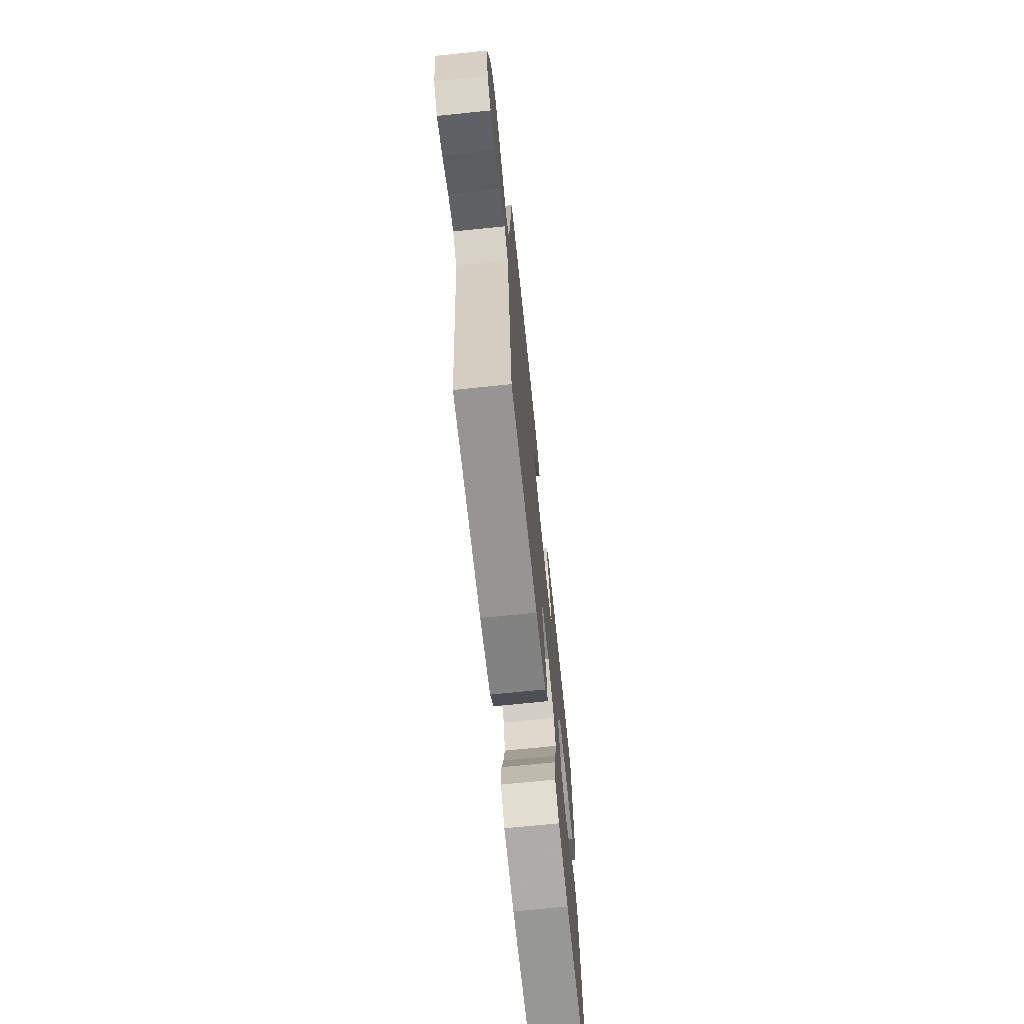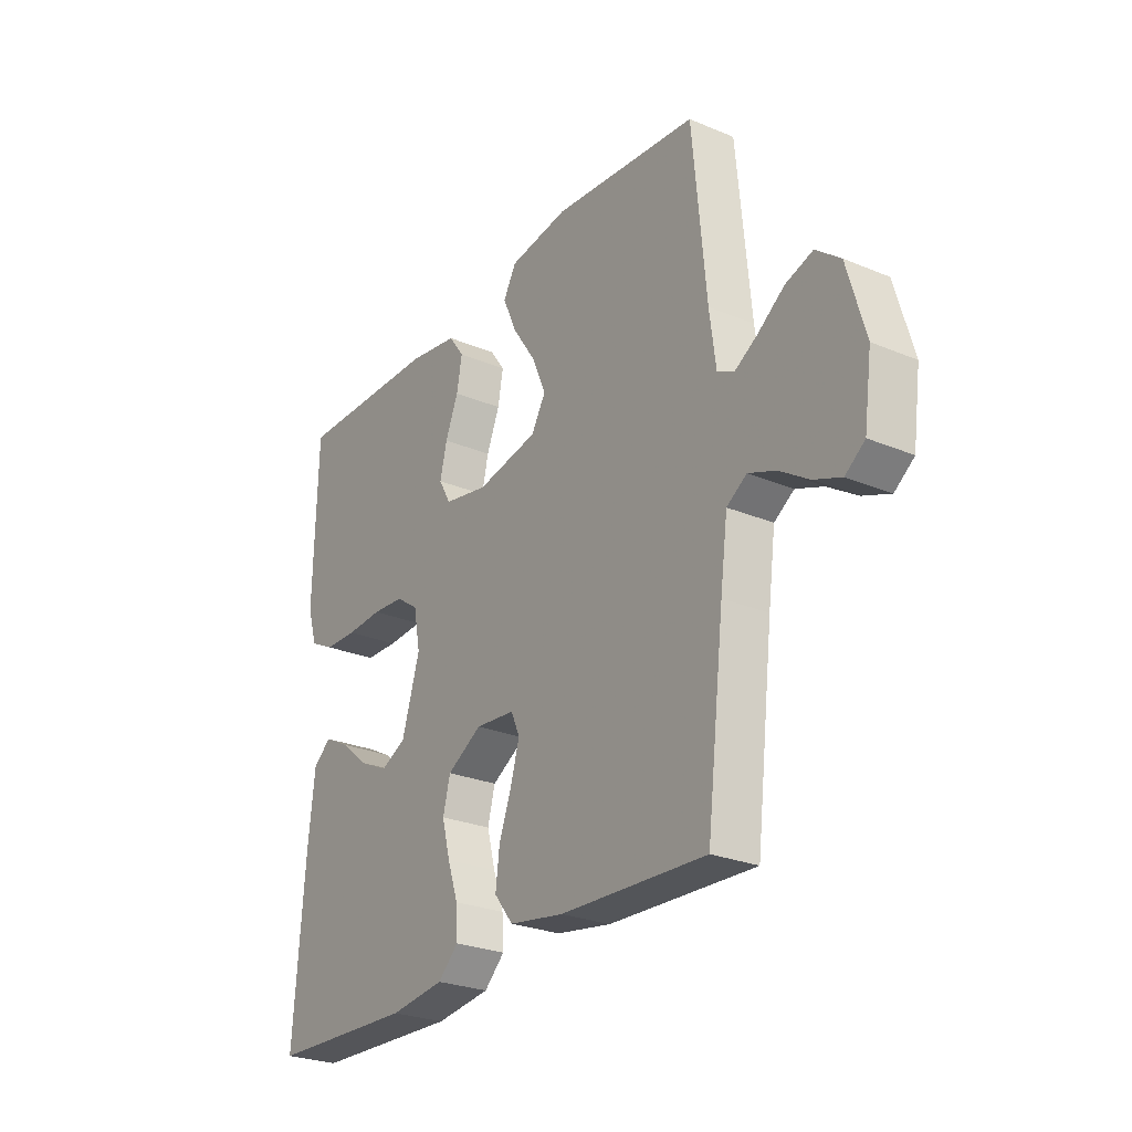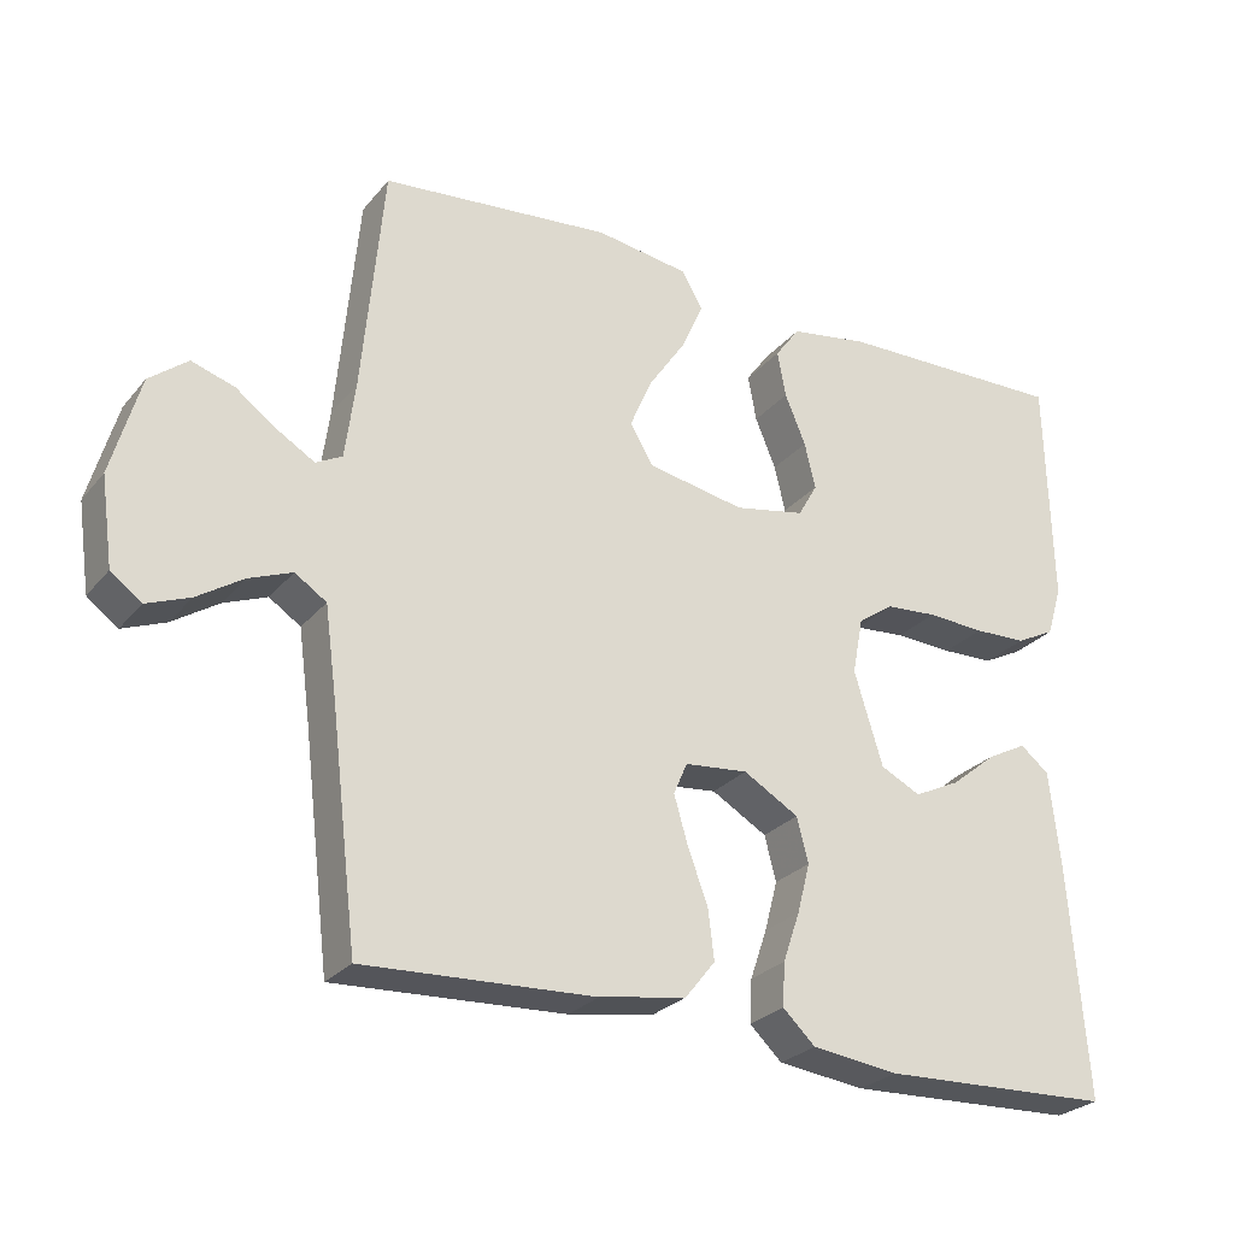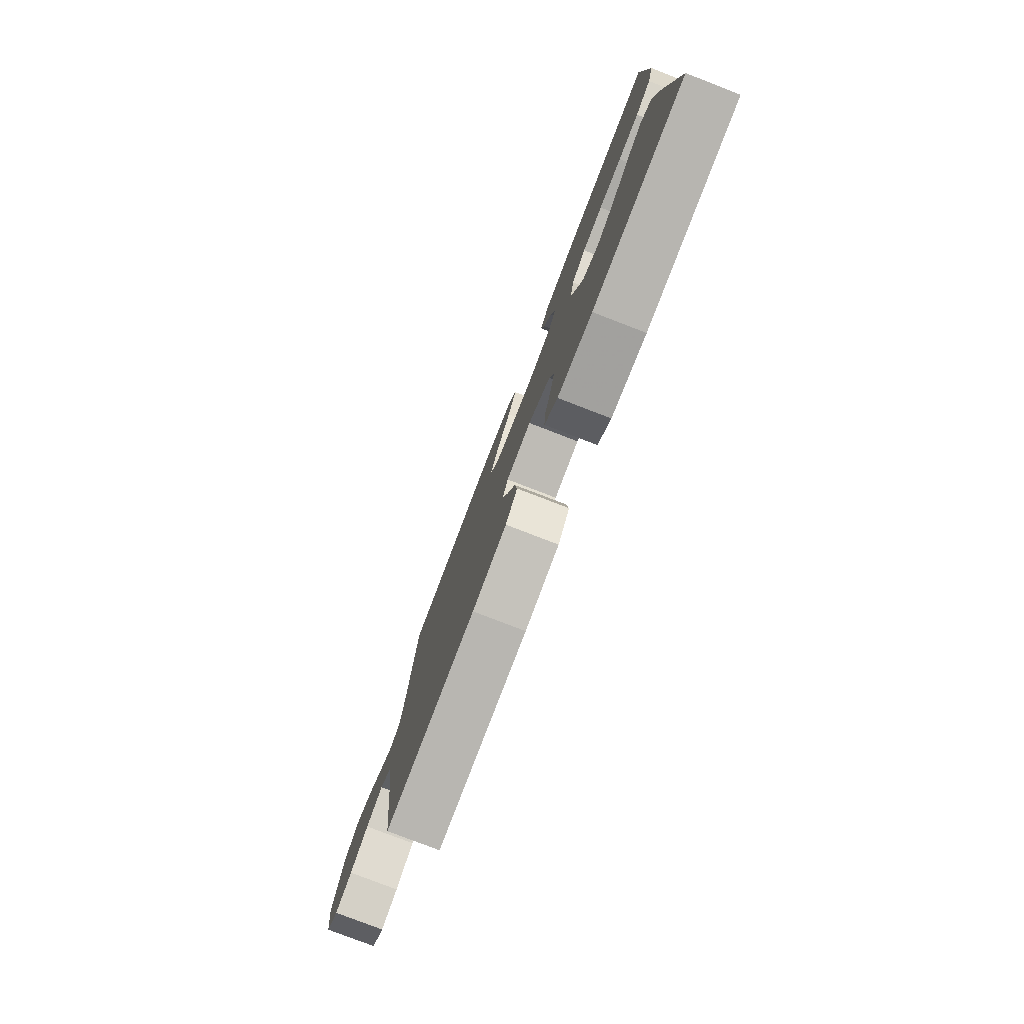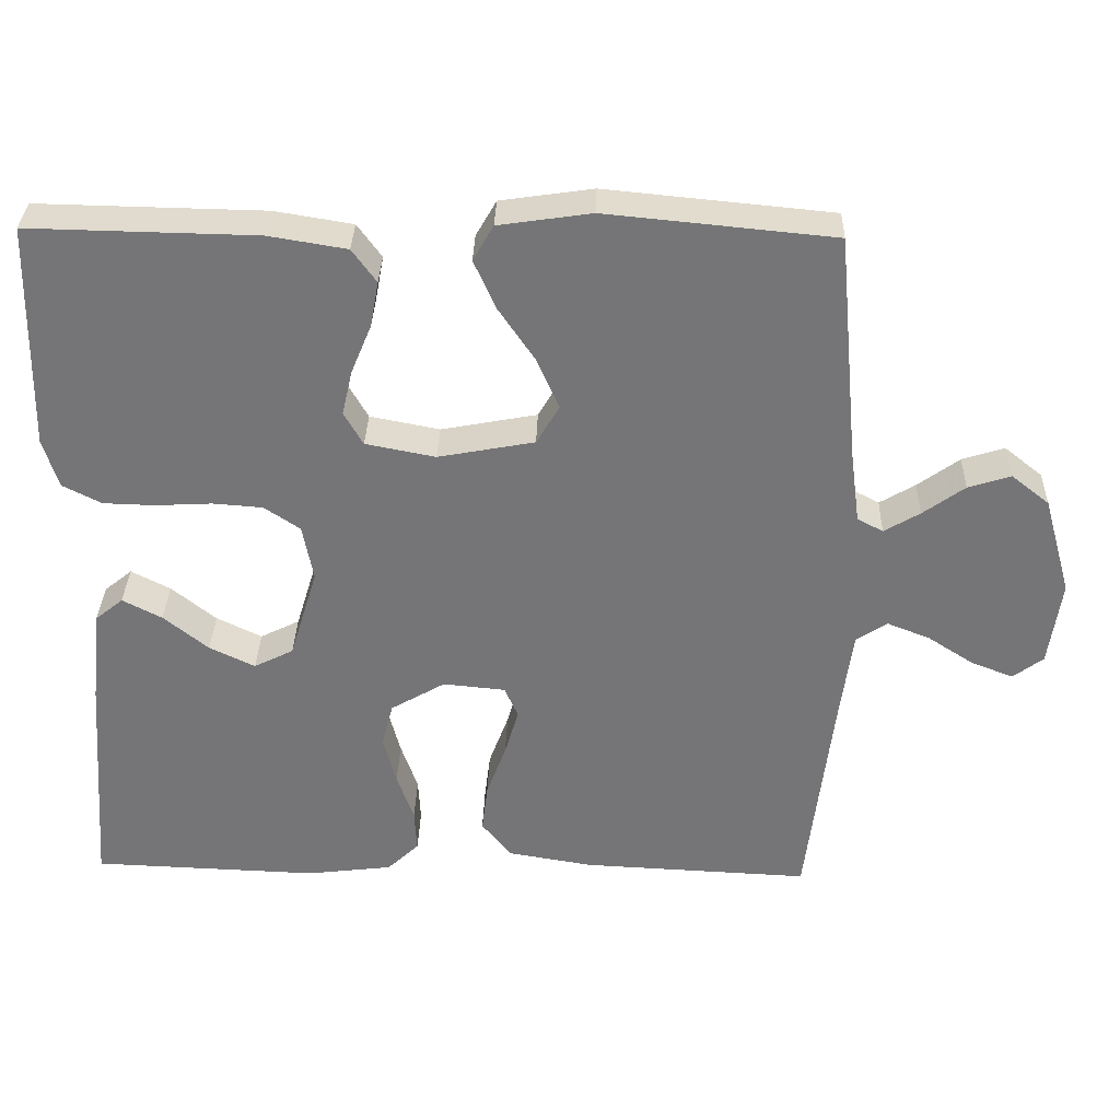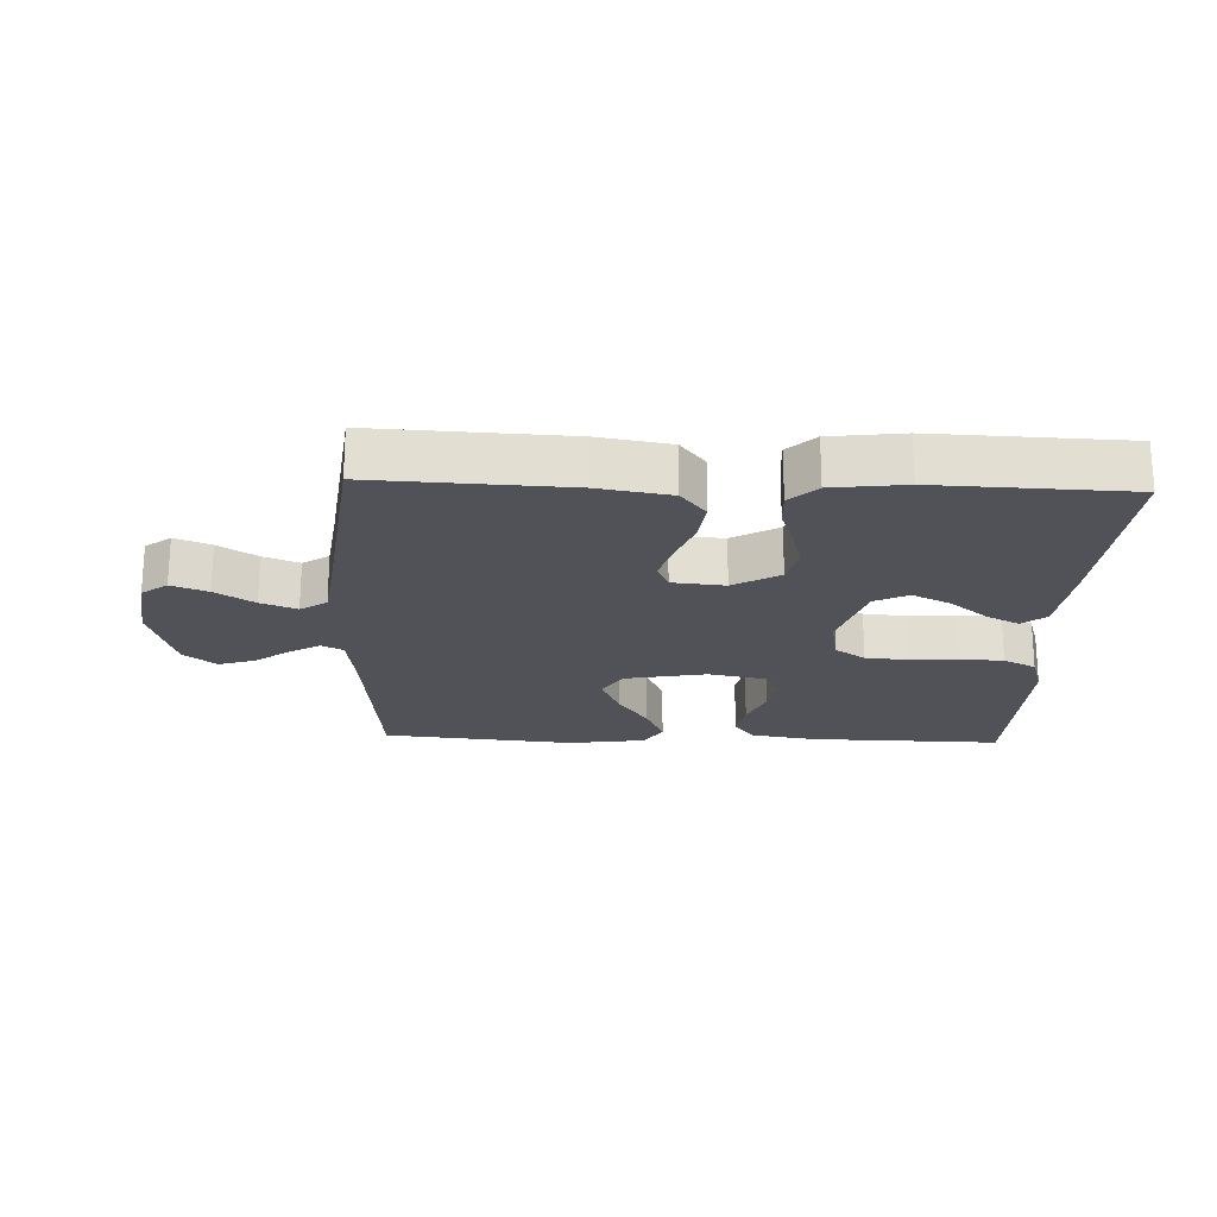
<metadata>
{"format":"obj","ext":"obj","renderer":"f3d","projection":"perspective","resolution":1024,"background":"white","views":[{"elev":-70.1,"azim":95.9,"up":"+Z"},{"elev":-26.4,"azim":56.7,"up":"+Z"},{"elev":-26.5,"azim":149.5,"up":"+Z"},{"elev":-78.9,"azim":-111.1,"up":"+Z"},{"elev":33.2,"azim":1.6,"up":"+Z"},{"elev":-21.4,"azim":177.8,"up":"+Y"}]}
</metadata>
<code>
v 0.5 0.07 -0.5
v 0.2 0.07 -0.486
v 0.087 0.07 -0.467
v 0.048 0.07 -0.418
v 0.056 0.07 -0.353
v 0.082 0.07 -0.283
v 0.1 0.07 -0.221
v 0.082 0.07 -0.18
v 0 0.07 -0.172
v -0.072 0.07 -0.214
v -0.087 0.07 -0.272
v -0.07 0.07 -0.337
v -0.048 0.07 -0.401
v -0.045 0.07 -0.457
v -0.087 0.07 -0.497
v -0.2 0.07 -0.511
v -0.5 0.07 -0.5
v -0.477 0.07 -0.2
v -0.463 0.07 -0.073
v -0.426 0.07 -0.043
v -0.374 0.07 -0.07
v -0.315 0.07 -0.118
v -0.255 0.07 -0.147
v -0.203 0.07 -0.121
v -0.166 0.07 0
v -0.18 0.07 0.074
v -0.227 0.07 0.106
v -0.293 0.07 0.111
v -0.368 0.07 0.107
v -0.436 0.07 0.109
v -0.487 0.07 0.135
v -0.507 0.07 0.2
v -0.5 0.07 0.5
v -0.2 0.07 0.494
v -0.097 0.07 0.477
v -0.065 0.07 0.433
v -0.076 0.07 0.373
v -0.103 0.07 0.308
v -0.117 0.07 0.248
v -0.092 0.07 0.204
v 0 0.07 0.186
v 0.127 0.07 0.21
v 0.157 0.07 0.261
v 0.128 0.07 0.328
v 0.08 0.07 0.399
v 0.051 0.07 0.464
v 0.078 0.07 0.511
v 0.2 0.07 0.529
v 0.5 0.07 0.5
v 0.528 0.07 0.2
v 0.541 0.07 0.102
v 0.575 0.07 0.084
v 0.622 0.07 0.112
v 0.677 0.07 0.152
v 0.733 0.07 0.17
v 0.783 0.07 0.13
v 0.82 0.07 0
v 0.804 0.07 -0.114
v 0.764 0.07 -0.144
v 0.708 0.07 -0.122
v 0.648 0.07 -0.083
v 0.592 0.07 -0.061
v 0.551 0.07 -0.088
v 0.536 0.07 -0.2
v 0.5 0 -0.5
v 0.2 0 -0.486
v 0.087 0 -0.467
v 0.048 0 -0.418
v 0.056 0 -0.353
v 0.082 0 -0.283
v 0.1 0 -0.221
v 0.082 0 -0.18
v 0 0 -0.172
v -0.072 0 -0.214
v -0.087 0 -0.272
v -0.07 0 -0.337
v -0.048 0 -0.401
v -0.045 0 -0.457
v -0.087 0 -0.497
v -0.2 0 -0.511
v -0.5 0 -0.5
v -0.477 0 -0.2
v -0.463 0 -0.073
v -0.426 0 -0.043
v -0.374 0 -0.07
v -0.315 0 -0.118
v -0.255 0 -0.147
v -0.203 0 -0.121
v -0.166 0 0
v -0.18 0 0.074
v -0.227 0 0.106
v -0.293 0 0.111
v -0.368 0 0.107
v -0.436 0 0.109
v -0.487 0 0.135
v -0.507 0 0.2
v -0.5 0 0.5
v -0.2 0 0.494
v -0.097 0 0.477
v -0.065 0 0.433
v -0.076 0 0.373
v -0.103 0 0.308
v -0.117 0 0.248
v -0.092 0 0.204
v 0 0 0.186
v 0.127 0 0.21
v 0.157 0 0.261
v 0.128 0 0.328
v 0.08 0 0.399
v 0.051 0 0.464
v 0.078 0 0.511
v 0.2 0 0.529
v 0.5 0 0.5
v 0.528 0 0.2
v 0.541 0 0.102
v 0.575 0 0.084
v 0.622 0 0.112
v 0.677 0 0.152
v 0.733 0 0.17
v 0.783 0 0.13
v 0.82 0 0
v 0.804 0 -0.114
v 0.764 0 -0.144
v 0.708 0 -0.122
v 0.648 0 -0.083
v 0.592 0 -0.061
v 0.551 0 -0.088
v 0.536 0 -0.2
f 58 59 60 61
f 58 61 62
f 57 58 62
f 56 57 62
f 53 54 55 56
f 52 53 56 62
f 51 52 62 63
f 47 48 49 50
f 44 45 46 47
f 43 44 47 50
f 42 43 50 51
f 35 36 37 38
f 35 38 39
f 34 35 39
f 33 34 39
f 32 33 39 40
f 28 29 30 31
f 27 28 31 32
f 19 20 21 22
f 19 22 23
f 18 19 23
f 17 18 23
f 16 17 23 24
f 12 13 14 15
f 11 12 15 16
f 10 11 16 24
f 3 4 5 6
f 3 6 7
f 64 1 2 3
f 64 3 7
f 63 64 7 8
f 41 42 51 63
f 41 63 8 9
f 27 32 40 41
f 26 27 41
f 25 26 41 9
f 9 10 24 25
f 125 124 123 122
f 126 125 122
f 126 122 121
f 126 121 120
f 120 119 118 117
f 126 120 117 116
f 127 126 116 115
f 114 113 112 111
f 111 110 109 108
f 114 111 108 107
f 115 114 107 106
f 102 101 100 99
f 103 102 99
f 103 99 98
f 103 98 97
f 104 103 97 96
f 95 94 93 92
f 96 95 92 91
f 86 85 84 83
f 87 86 83
f 87 83 82
f 87 82 81
f 88 87 81 80
f 79 78 77 76
f 80 79 76 75
f 88 80 75 74
f 70 69 68 67
f 71 70 67
f 67 66 65 128
f 71 67 128
f 72 71 128 127
f 127 115 106 105
f 73 72 127 105
f 105 104 96 91
f 105 91 90
f 73 105 90 89
f 89 88 74 73
f 1 65 66 2
f 2 66 67 3
f 3 67 68 4
f 4 68 69 5
f 5 69 70 6
f 6 70 71 7
f 7 71 72 8
f 8 72 73 9
f 9 73 74 10
f 10 74 75 11
f 11 75 76 12
f 12 76 77 13
f 13 77 78 14
f 14 78 79 15
f 15 79 80 16
f 16 80 81 17
f 17 81 82 18
f 18 82 83 19
f 19 83 84 20
f 20 84 85 21
f 21 85 86 22
f 22 86 87 23
f 23 87 88 24
f 24 88 89 25
f 25 89 90 26
f 26 90 91 27
f 27 91 92 28
f 28 92 93 29
f 29 93 94 30
f 30 94 95 31
f 31 95 96 32
f 32 96 97 33
f 33 97 98 34
f 34 98 99 35
f 35 99 100 36
f 36 100 101 37
f 37 101 102 38
f 38 102 103 39
f 39 103 104 40
f 40 104 105 41
f 41 105 106 42
f 42 106 107 43
f 43 107 108 44
f 44 108 109 45
f 45 109 110 46
f 46 110 111 47
f 47 111 112 48
f 48 112 113 49
f 49 113 114 50
f 50 114 115 51
f 51 115 116 52
f 52 116 117 53
f 53 117 118 54
f 54 118 119 55
f 55 119 120 56
f 56 120 121 57
f 57 121 122 58
f 58 122 123 59
f 59 123 124 60
f 60 124 125 61
f 61 125 126 62
f 62 126 127 63
f 63 127 128 64
f 64 128 65 1

</code>
